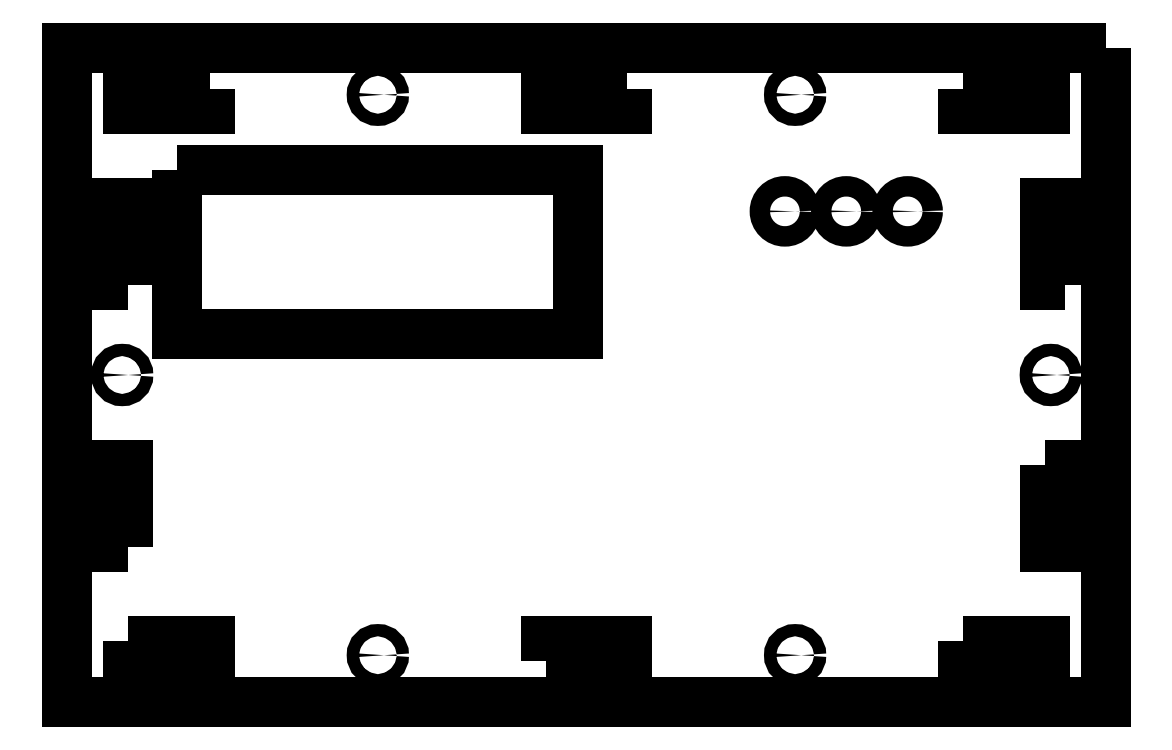
<metadata>
{"format":"dxf","ext":"dxf","renderer":"ezdxf+matplotlib","layout":"modelspace","background":"white","min_lineweight":24,"dpi":150}
</metadata>
<code>
0
SECTION
2
ENTITIES
0
LWPOLYLINE
8
0
90
4
70
1
43
0
10
127
20
80
10
-127
20
80
10
-127
20
-80
10
127
20
-80
0
LWPOLYLINE
8
0
90
4
70
1
43
0
10
-10
20
-70
10
10
20
-70
10
10
20
-65
10
-10
20
-65
0
LWPOLYLINE
8
0
90
4
70
1
43
0
10
92
20
-65
10
112
20
-65
10
112
20
-70
10
92
20
-70
0
LWPOLYLINE
8
0
90
4
70
1
43
0
10
-112
20
-65
10
-92
20
-65
10
-92
20
-70
10
-112
20
-70
0
LWPOLYLINE
8
0
90
4
70
1
43
0
10
-112
20
-42
10
-117
20
-42
10
-117
20
-22
10
-112
20
-22
0
LWPOLYLINE
8
0
90
4
70
1
43
0
10
112
20
-22
10
117
20
-22
10
117
20
-42
10
112
20
-42
0
CIRCLE
8
0
10
-113.5
20
-7.816e-13
30
0
40
1.5
210
0
220
0
230
1
0
CIRCLE
8
0
10
113.5
20
1.666e-11
30
0
40
1.5
210
0
220
0
230
1
0
CIRCLE
8
0
10
-51
20
-68.5
30
0
40
1.5
210
0
220
0
230
1
0
CIRCLE
8
0
10
51
20
-68.5
30
0
40
1.5
210
0
220
0
230
1
0
LWPOLYLINE
8
0
90
4
70
1
43
0
10
-92
20
70
10
-112
20
70
10
-112
20
65
10
-92
20
65
0
LWPOLYLINE
8
0
90
4
70
1
43
0
10
10
20
70
10
10
20
65
10
-10
20
65
10
-10
20
70
0
LWPOLYLINE
8
0
90
4
70
1
43
0
10
117
20
22
10
117
20
42
10
112
20
42
10
112
20
22
0
LWPOLYLINE
8
0
90
4
70
1
43
0
10
-112
20
22
10
-112
20
42
10
-117
20
42
10
-117
20
22
0
LWPOLYLINE
8
0
90
4
70
1
43
0
10
92
20
70
10
92
20
65
10
112
20
65
10
112
20
70
0
CIRCLE
8
0
10
51
20
68.5
30
0
40
1.5
210
0
220
0
230
1
0
CIRCLE
8
0
10
-51
20
68.5
30
0
40
1.5
210
0
220
0
230
1
0
LWPOLYLINE
8
0
90
4
70
1
43
0
10
-100
20
50
10
-2
20
50
10
-2
20
10
10
-100
20
10
0
CIRCLE
8
0
10
63.5
20
40
30
0
40
2.5
210
0
220
0
230
1
0
CIRCLE
8
0
10
48.5
20
40
30
0
40
2.5
210
0
220
0
230
1
0
CIRCLE
8
0
10
78.5
20
40
30
0
40
2.5
210
0
220
0
230
1
0
ENDSEC
0
EOF

</code>
